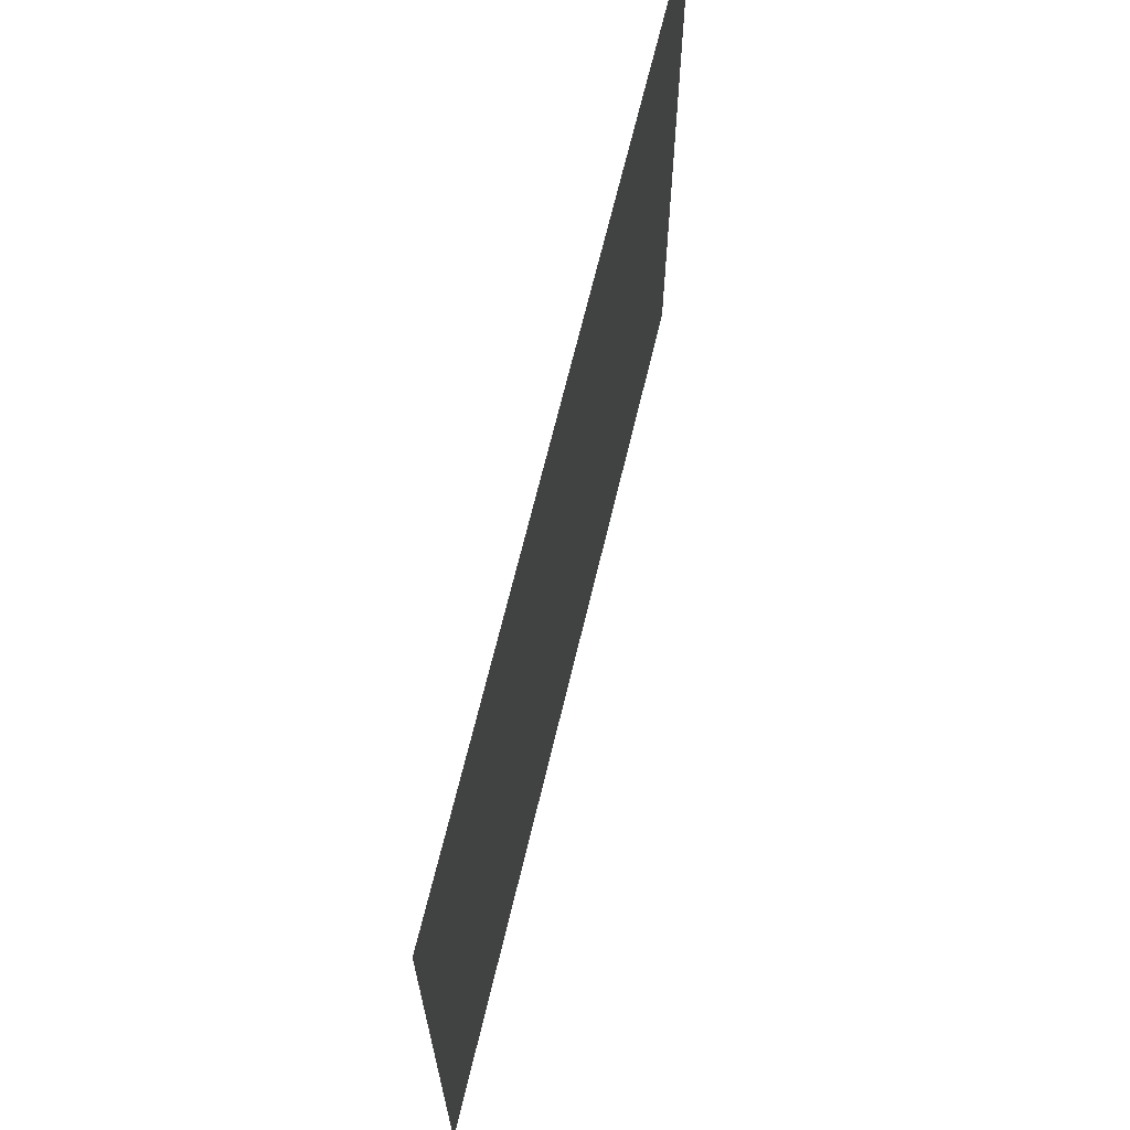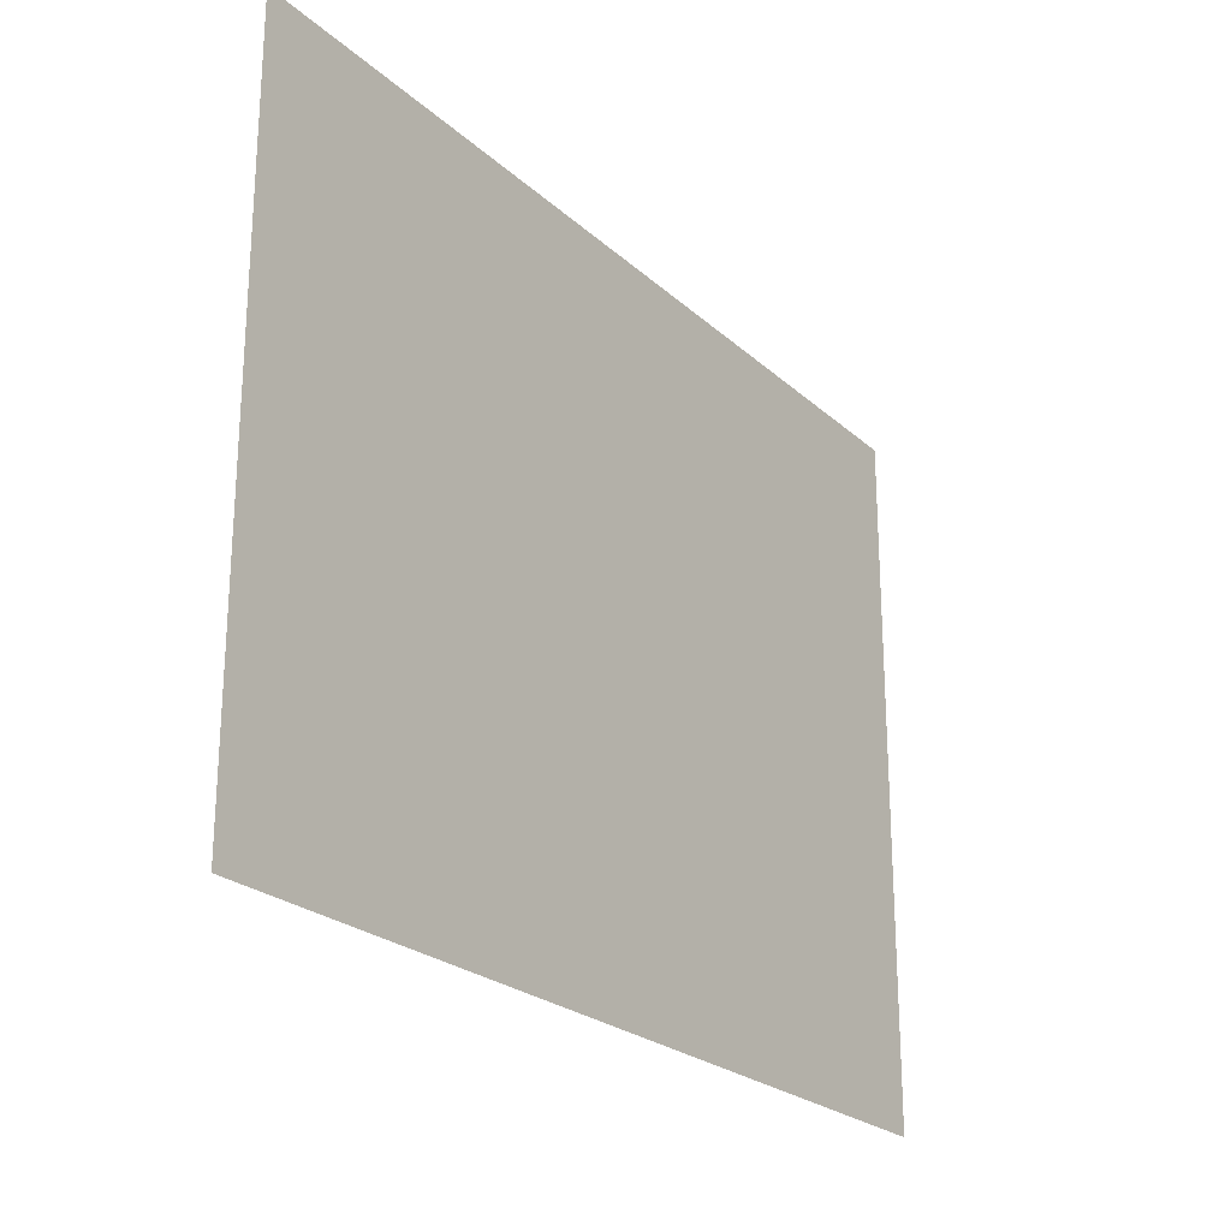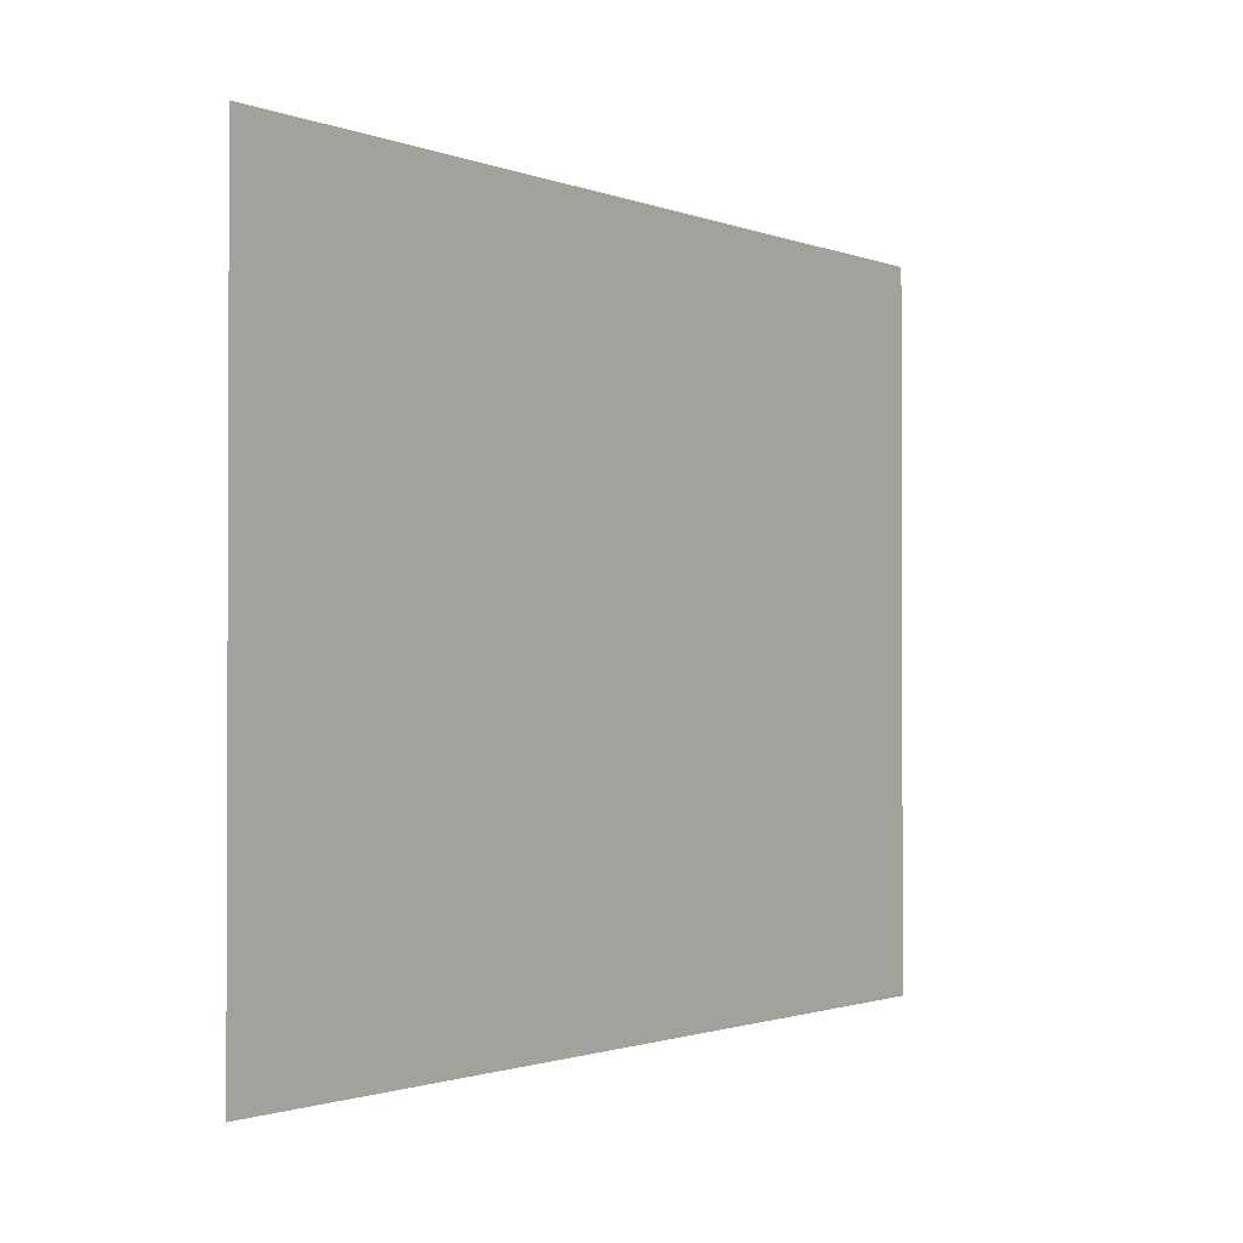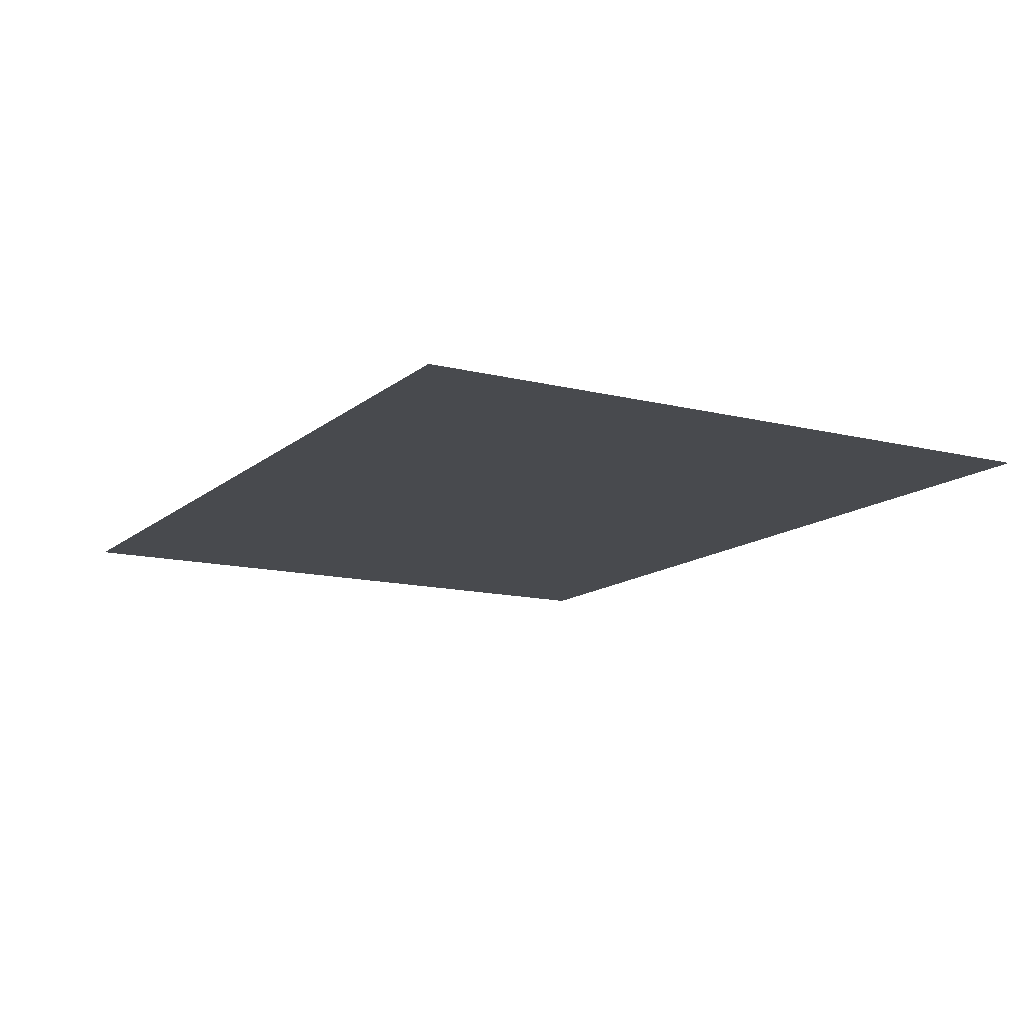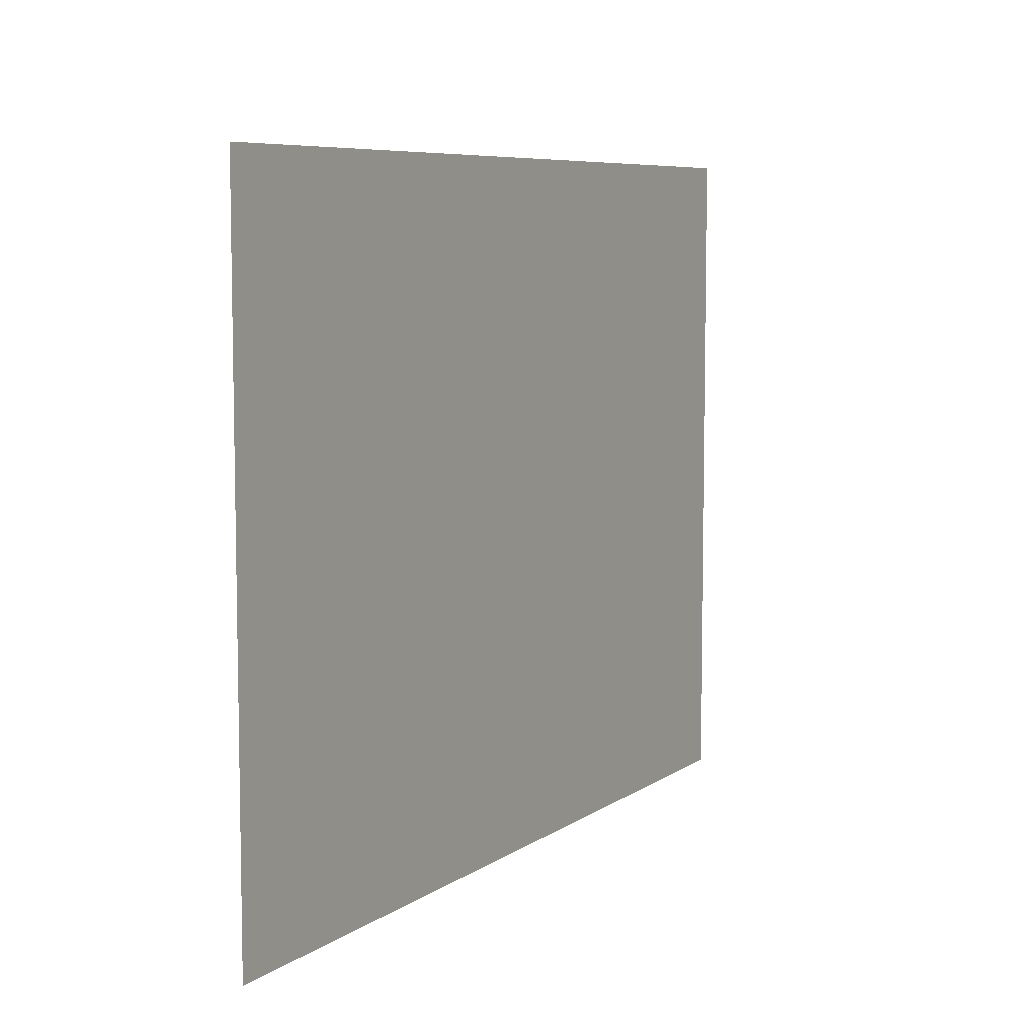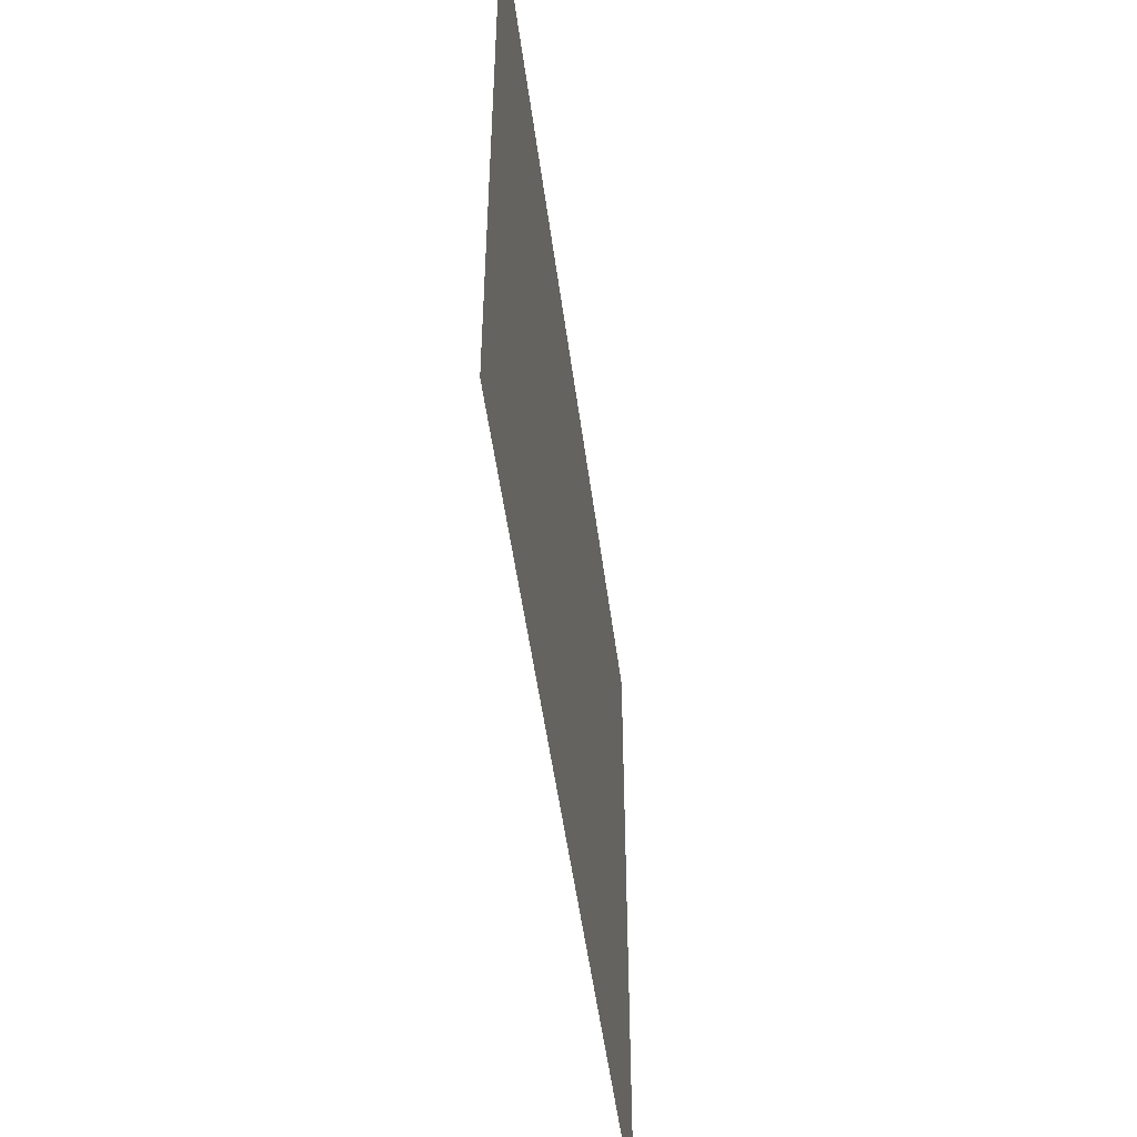
<metadata>
{"format":"obj","ext":"obj","renderer":"f3d","projection":"perspective","resolution":1024,"background":"white","views":[{"elev":66.8,"azim":-76.6,"up":"+Y"},{"elev":-23.7,"azim":124.5,"up":"+Y"},{"elev":-1.3,"azim":-54.4,"up":"+Y"},{"elev":-13.3,"azim":-119.7,"up":"+Z"},{"elev":7.2,"azim":119.2,"up":"+Y"},{"elev":-50.2,"azim":-82.6,"up":"+Y"}]}
</metadata>
<code>
o Object.1
v -35.17 -58.76 -11.72
v 35.17 -58.76 -11.72
v -35.17 -5.609 -11.72
v 35.17 -5.609 -11.72
f 1 2 3
f 4 3 2

</code>
